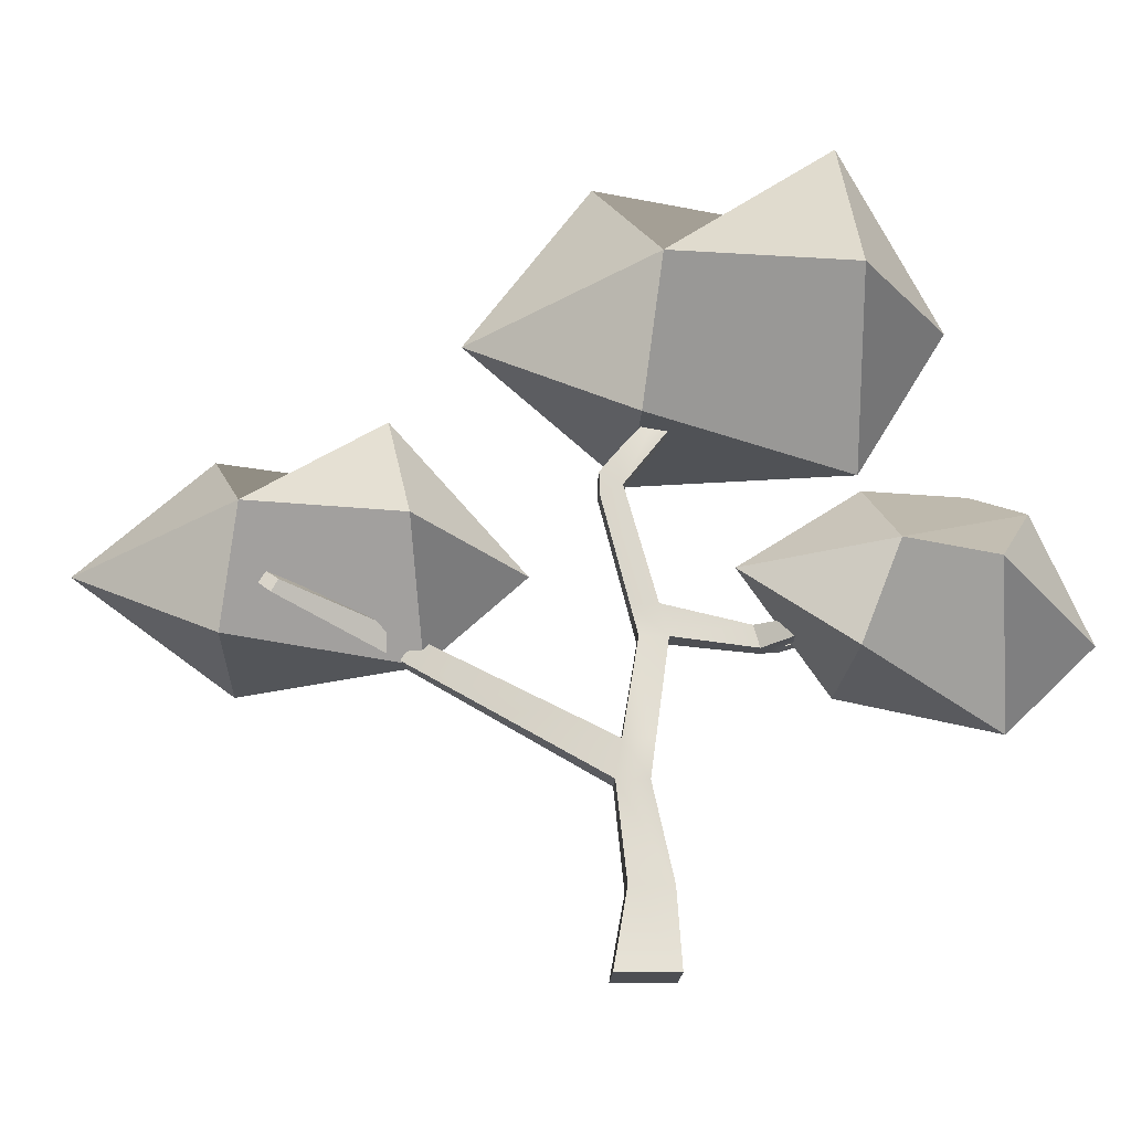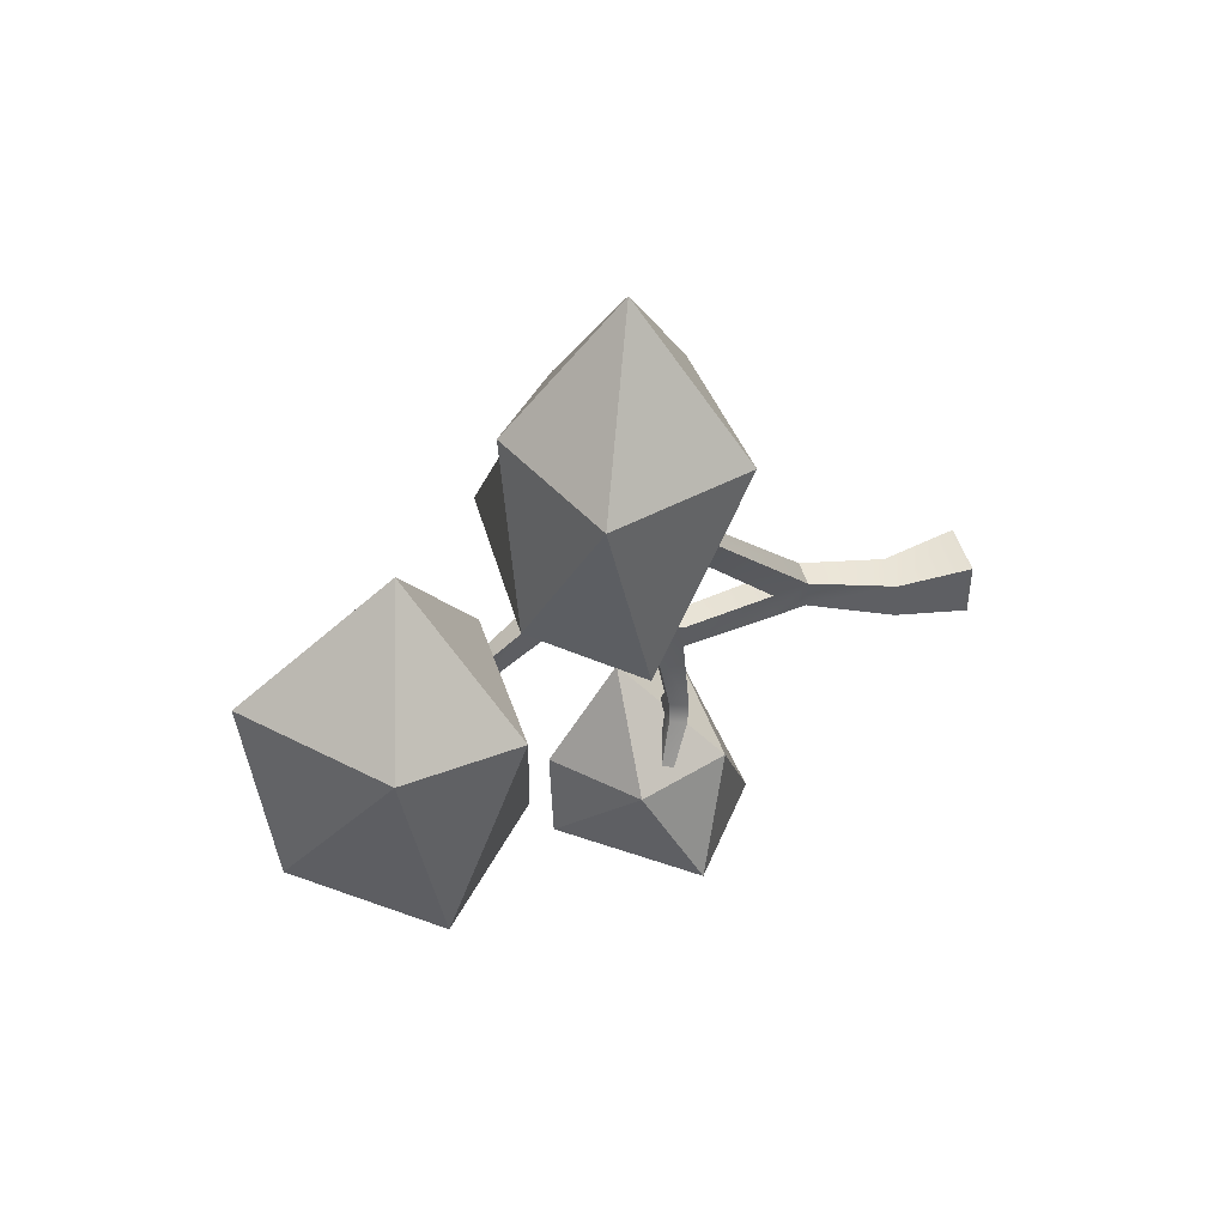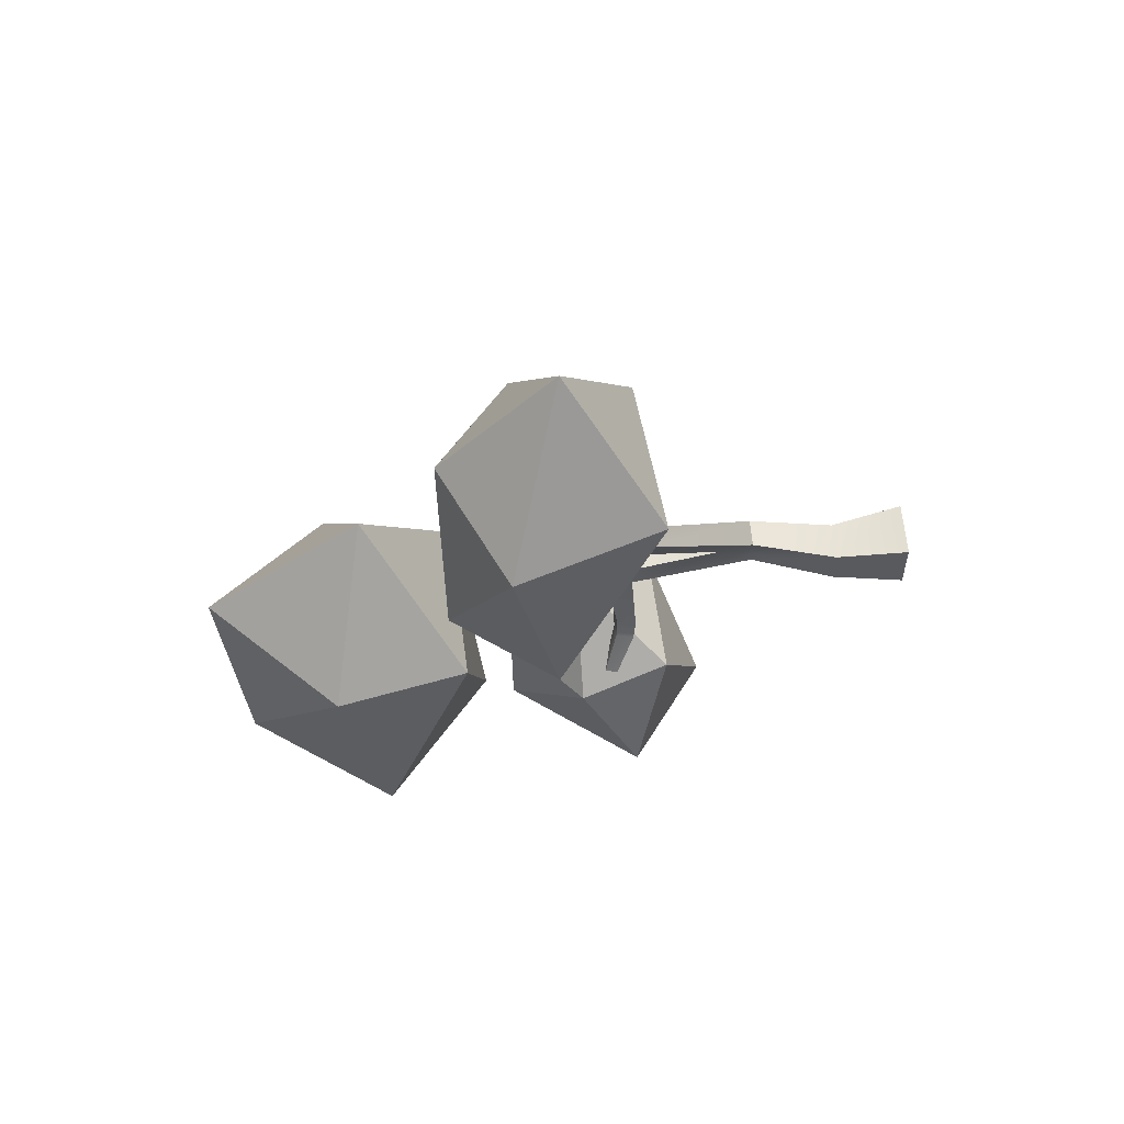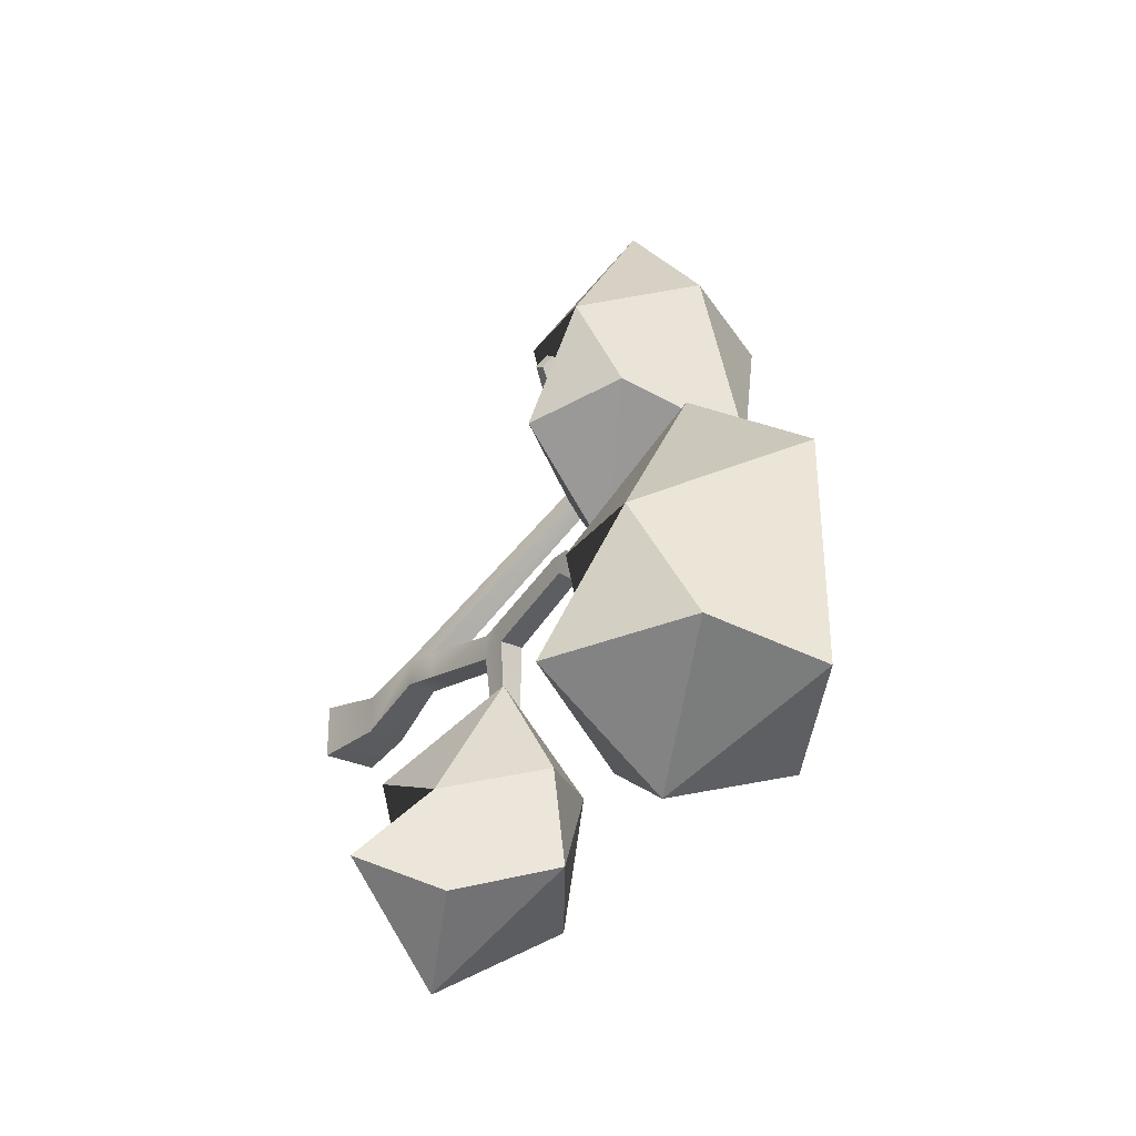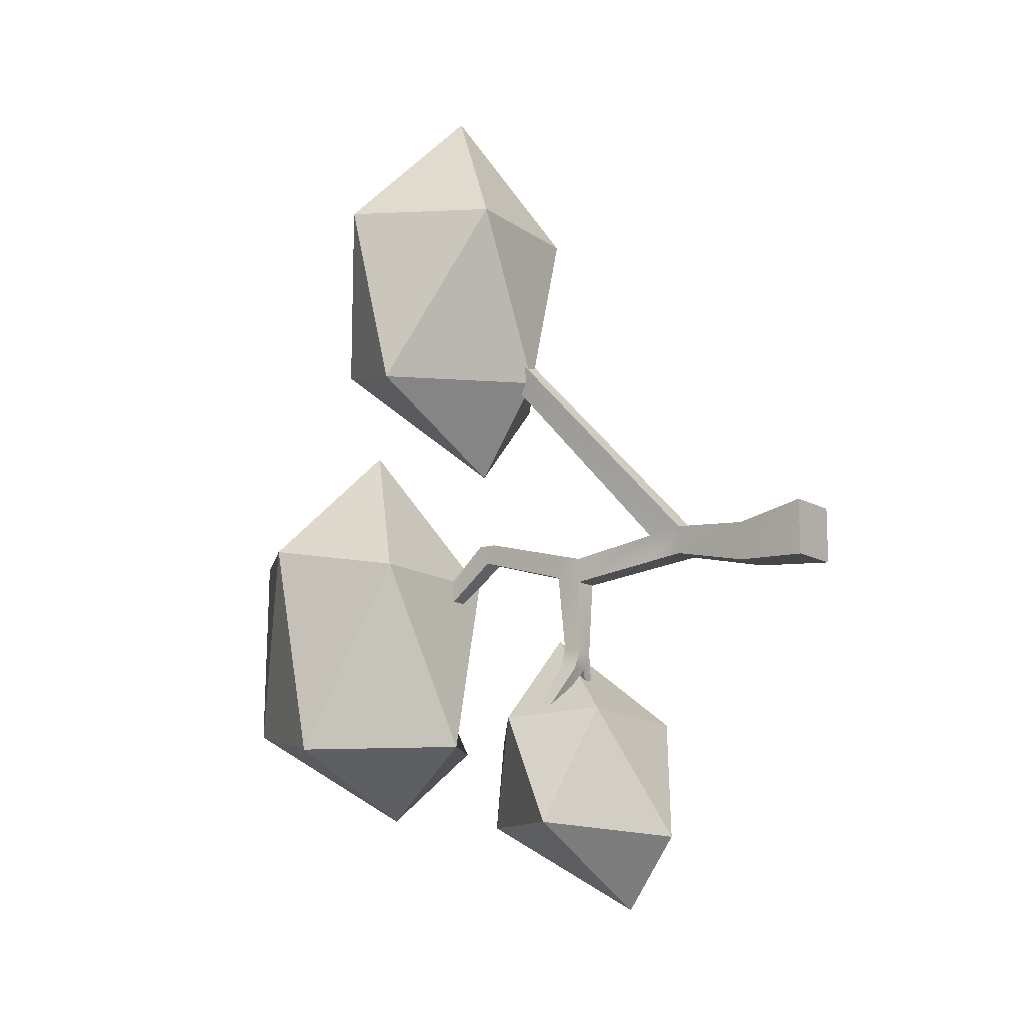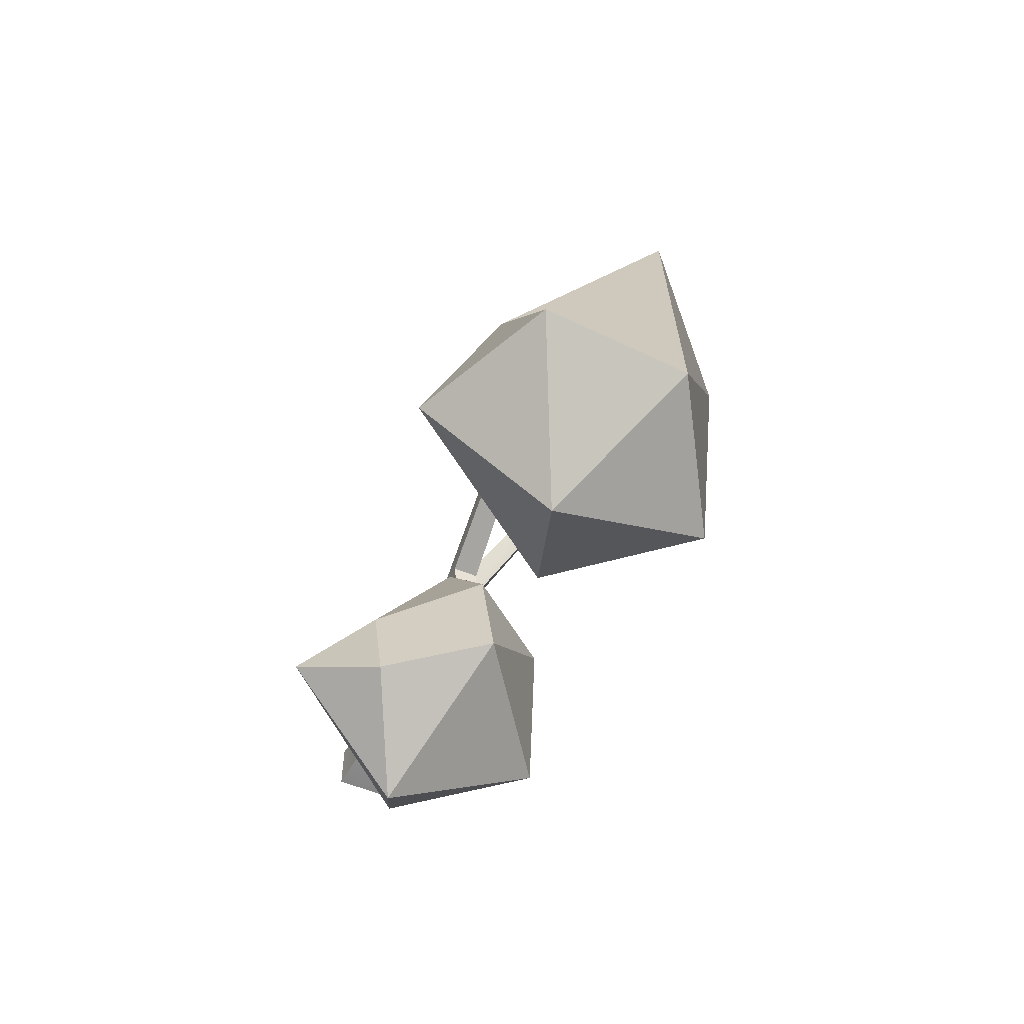
<metadata>
{"format":"obj","ext":"obj","renderer":"f3d","projection":"perspective","resolution":1024,"background":"white","views":[{"elev":-17.6,"azim":87.5,"up":"+Y"},{"elev":45.2,"azim":-104.5,"up":"+Z"},{"elev":58.7,"azim":-94.5,"up":"+Z"},{"elev":-28.4,"azim":144.3,"up":"+Z"},{"elev":-12.9,"azim":-52.5,"up":"+Z"},{"elev":-58.4,"azim":157.2,"up":"+Z"}]}
</metadata>
<code>
v -0.4508 22.05 0.9796
v -0.4774 21.03 0.9666
v 0.6785 21.03 0.9666
v 0.6708 22.05 0.9796
v -0.392 22.84 0.3268
v 0.7296 22.84 0.3268
v -1.315 27.6 -5.52
v -1.291 27.87 -5.232
v -0.9764 27.87 -5.232
v -0.9907 27.6 -5.52
v -1.713 0 0.5164
v -1.713 0 -2.389
v 1.209 0 -2.389
v 1.209 0 0.5164
v 0.6785 21.48 -0.06651
v -0.4774 21.48 -0.06651
v -1.334 3.75 -2.17
v -0.5198 8.196 -1.137
v 0.9933 8.196 -1.137
v 0.7004 3.75 -2.17
v -1.334 3.75 -0.1474
v -0.5198 8.196 0.3675
v 0.7004 3.75 -0.1474
v 0.9933 8.196 0.3675
v -0.6273 9.997 -1.388
v 0.8341 9.997 -1.388
v -0.6273 9.997 0.06526
v -10.45 19.24 16.04
v -10.46 18.66 16.56
v -9.819 18.63 16.61
v -9.825 19.22 16.08
v 0.8341 9.997 0.06526
v -3.059 15.94 -10.13
v -3.026 16.46 -9.98
v -2.569 16.46 -9.98
v -2.588 15.94 -10.13
v -0.8132 16.12 -1.613
v -0.9051 14.65 -2.036
v -0.9051 14.65 -0.7155
v -0.8132 16.02 -0.3542
v 0.4226 14.65 -0.7155
v 0.4775 16.02 -0.3542
v 0.4226 14.65 -2.036
v 0.4775 16.12 -1.613
v -1.199 15.41 -5.772
v -0.2954 15.41 -5.772
v -0.3339 14.38 -6.068
v -1.264 14.38 -6.068
v -1.471 15.47 -6.754
v -0.6418 15.47 -6.754
v -1.53 14.52 -7.025
v -0.6771 14.52 -7.025
v 0.8876 15.74 -9.377
v 1.111 15.67 -8.903
v 1.094 15.16 -9.102
v 0.8717 15.27 -9.559
v -5.916 14.96 9.713
v -4.826 14.93 9.759
v -4.881 16.06 9.168
v -5.934 16.08 9.123
v -5.537 15.91 10.88
v -5.579 16.95 10.25
v -6.572 15.94 10.83
v -6.578 16.97 10.2
v -1.415 17.4 15.86
v -1.039 16.88 15.27
v -1.068 17.47 14.96
v -1.437 17.94 15.53
v -0.3765 25.47 -1.959
v 0.4646 25.47 -1.959
v 0.4262 24.59 -2.48
v -0.4405 24.59 -2.48
v -0.5445 26.05 -2.424
v 0.2337 26.05 -2.424
v -0.6038 25.27 -2.973
v 0.1982 25.27 -2.973
v -1.698 27.2 0.373
v -1.622 26.94 0.5853
v -1.237 26.94 0.5853
v -1.343 27.2 0.373
v -4.331 18.71 3.897
v -9.243 24.54 9.661
v -0.8903 24.78 10.29
v -12.07 19.43 8.214
v -5.158 14.7 8.58
v 1.447 19.81 9.228
v -0.7419 21 16.8
v -6.321 24.67 18.38
v -12.54 21.56 17.92
v -9.745 14.35 17.38
v -1.981 15.26 17.55
v -6.228 19.01 24.72
v 0.3398 28.96 -14.61
v -3.958 35.88 -9.524
v 3.753 36.33 -9.416
v -8.254 28.5 -11.14
v -1.586 22.86 -10.78
v 7.477 29.3 -10.01
v 3.929 31.25 -1.703
v -2.543 37.09 1.09
v -8.561 30.56 0.4376
v -6.479 23.85 -0.7486
v 2.294 24.31 -0.8098
v -1.794 28.81 7.07
v 2.588 13.78 -20.04
v 0.1379 21.25 -15.37
v 5.087 18.83 -16.9
v -4.72 14.36 -15.63
v 1.331 10.19 -16.25
v 8.578 15.9 -15.03
v 5.244 17.74 -11.49
v 0.8086 21.27 -10.52
v -3.715 17.48 -9.728
v -2.121 12.61 -9.381
v 5.265 12.98 -9.618
v 1.237 17.53 -4.872
g g pCube2_pCube2
f 1 2 3
f 3 4 1
f 5 1 4
f 4 6 5
f 7 8 9
f 9 10 7
f 11 12 13
f 13 14 11
f 4 3 15
f 15 6 4
f 5 16 2
f 2 1 5
f 17 18 19
f 19 20 17
f 18 17 21
f 21 22 18
f 22 21 23
f 23 24 22
f 24 23 20
f 20 19 24
f 18 25 26
f 26 19 18
f 25 18 22
f 22 27 25
f 28 29 30
f 30 31 28
f 32 24 19
f 19 26 32
f 12 17 20
f 20 13 12
f 17 12 11
f 11 21 17
f 21 11 14
f 14 23 21
f 23 14 13
f 13 20 23
f 33 34 35
f 35 36 33
f 37 38 39
f 39 40 37
f 40 39 41
f 41 42 40
f 42 41 43
f 43 44 42
f 45 37 44
f 44 46 45
f 46 44 43
f 43 47 46
f 47 43 38
f 38 48 47
f 48 38 37
f 37 45 48
f 34 49 50
f 50 35 34
f 33 51 49
f 49 34 33
f 36 52 51
f 51 33 36
f 35 50 52
f 52 36 35
f 49 45 46
f 46 50 49
f 51 48 45
f 45 49 51
f 52 47 48
f 48 51 52
f 53 54 55
f 55 56 53
f 54 46 47
f 47 55 54
f 55 47 52
f 52 56 55
f 56 52 50
f 50 53 56
f 53 50 46
f 46 54 53
f 39 27 32
f 32 41 39
f 38 25 27
f 27 39 38
f 25 38 43
f 43 26 25
f 41 32 26
f 26 43 41
f 57 22 24
f 24 58 57
f 58 24 32
f 32 59 58
f 59 32 27
f 27 60 59
f 60 27 22
f 22 57 60
f 30 61 62
f 62 31 30
f 29 63 61
f 61 30 29
f 28 64 63
f 63 29 28
f 31 62 64
f 64 28 31
f 65 66 67
f 67 68 65
f 63 57 58
f 58 61 63
f 64 60 57
f 57 63 64
f 62 59 60
f 60 64 62
f 66 58 59
f 59 67 66
f 67 59 62
f 62 68 67
f 68 62 61
f 61 65 68
f 65 61 58
f 58 66 65
f 37 16 15
f 15 44 37
f 16 37 40
f 40 2 16
f 2 40 42
f 42 3 2
f 3 42 44
f 44 15 3
f 69 5 6
f 6 70 69
f 70 6 15
f 15 71 70
f 71 15 16
f 16 72 71
f 72 16 5
f 5 69 72
f 8 73 74
f 74 9 8
f 7 75 73
f 73 8 7
f 10 76 75
f 75 7 10
f 9 74 76
f 76 10 9
f 77 78 79
f 79 80 77
f 75 72 69
f 69 73 75
f 76 71 72
f 72 75 76
f 74 70 71
f 71 76 74
f 78 69 70
f 70 79 78
f 79 70 74
f 74 80 79
f 80 74 73
f 73 77 80
f 77 73 69
f 69 78 77
g g pPlatonic1_pPlatonic1
f 81 82 83
f 81 84 82
f 81 85 84
f 81 86 85
f 81 83 86
f 87 83 82
f 82 88 87
f 82 84 89
f 84 85 90
f 87 91 85
f 85 86 87
f 86 83 87
f 82 89 88
f 84 90 89
f 85 91 90
f 87 88 92
f 88 89 92
f 89 90 92
f 90 91 92
f 91 87 92
g g pasted__pPlatonic1 group2_pasted__pPlatonic1 group2
f 93 94 95
f 93 96 94
f 93 97 96
f 93 98 97
f 93 95 98
f 99 95 94
f 94 100 99
f 94 96 101
f 96 97 102
f 99 103 97
f 97 98 99
f 98 95 99
f 94 101 100
f 96 102 101
f 97 103 102
f 99 100 104
f 100 101 104
f 101 102 104
f 102 103 104
f 103 99 104
g g pasted__pasted__pPlatonic1 pasted__group2 group3_pasted__pasted__pPlatonic1 pasted__group2 group3
f 105 106 107
f 105 108 106
f 105 109 108
f 105 110 109
f 105 107 110
f 111 107 106
f 106 112 111
f 106 108 113
f 108 109 114
f 111 115 109
f 109 110 111
f 110 107 111
f 106 113 112
f 108 114 113
f 109 115 114
f 111 112 116
f 112 113 116
f 113 114 116
f 114 115 116
f 115 111 116

</code>
